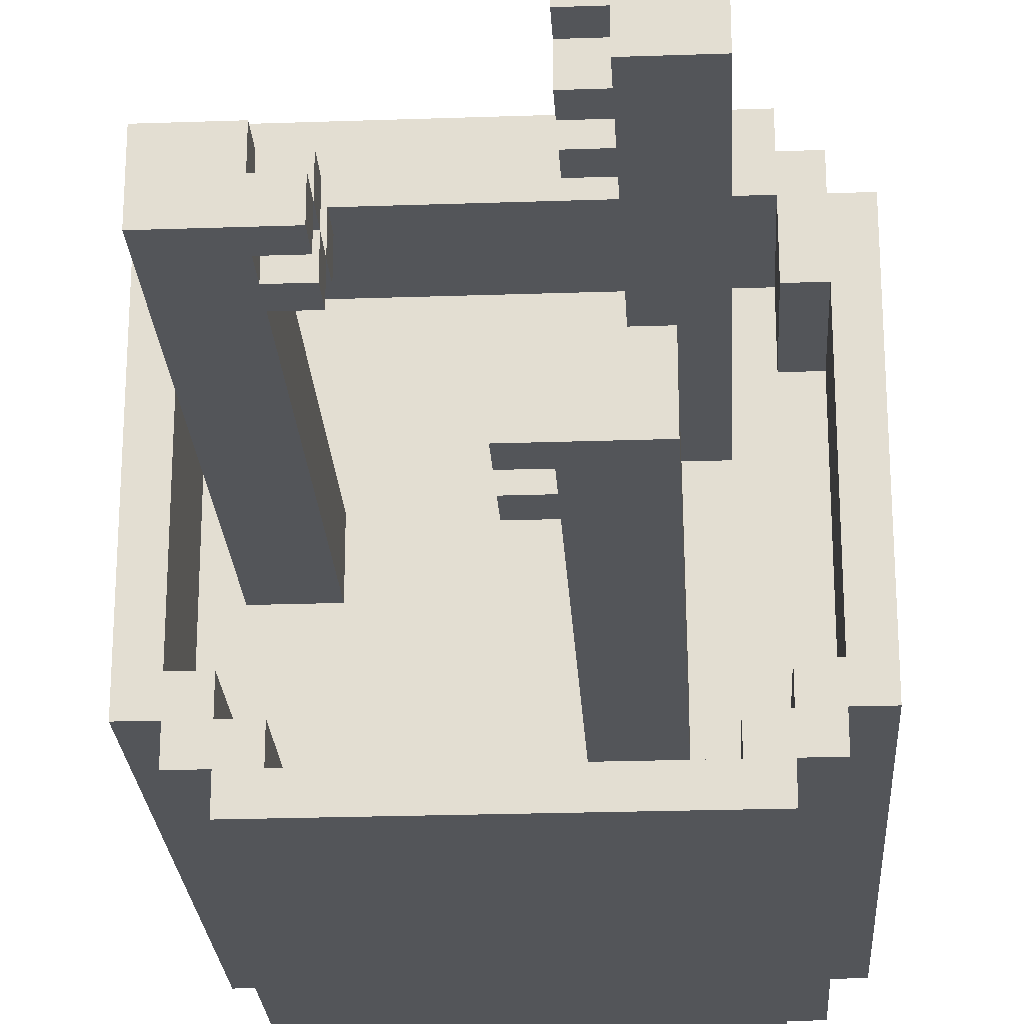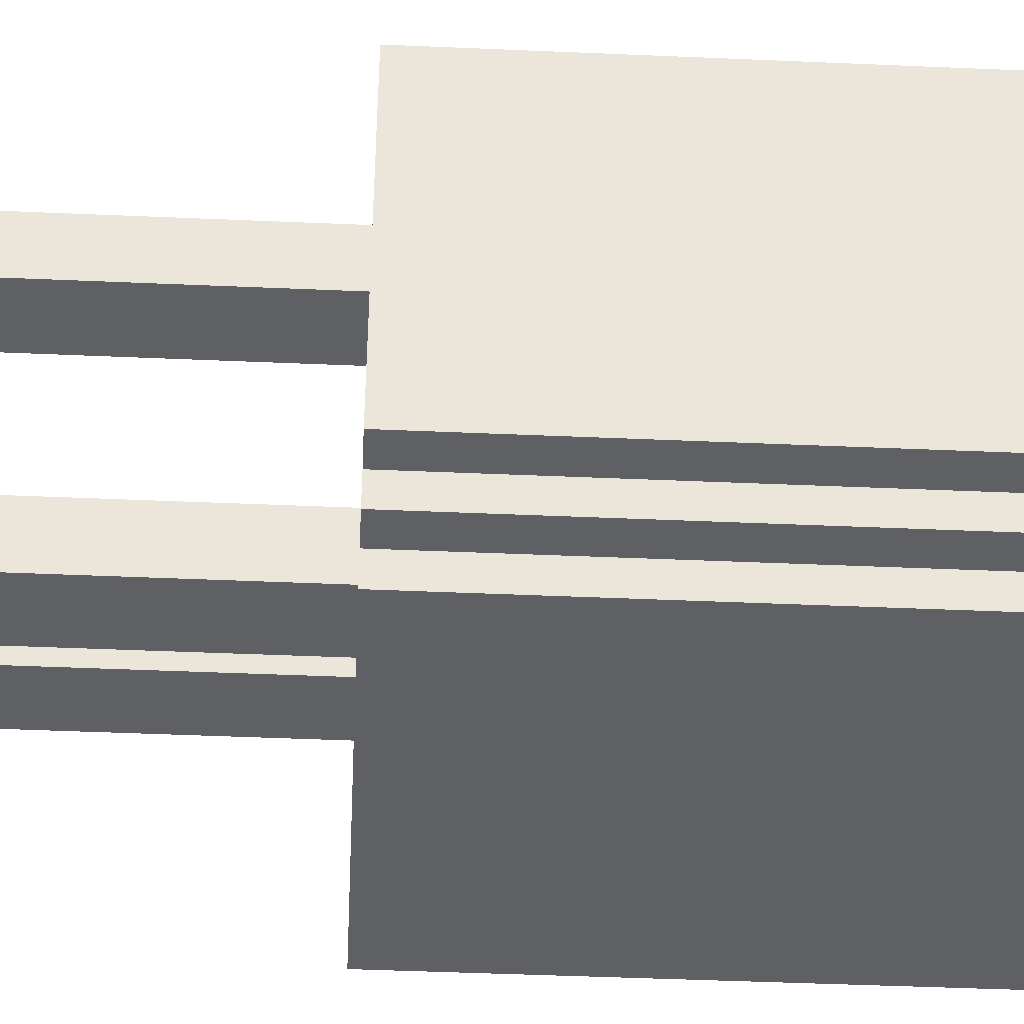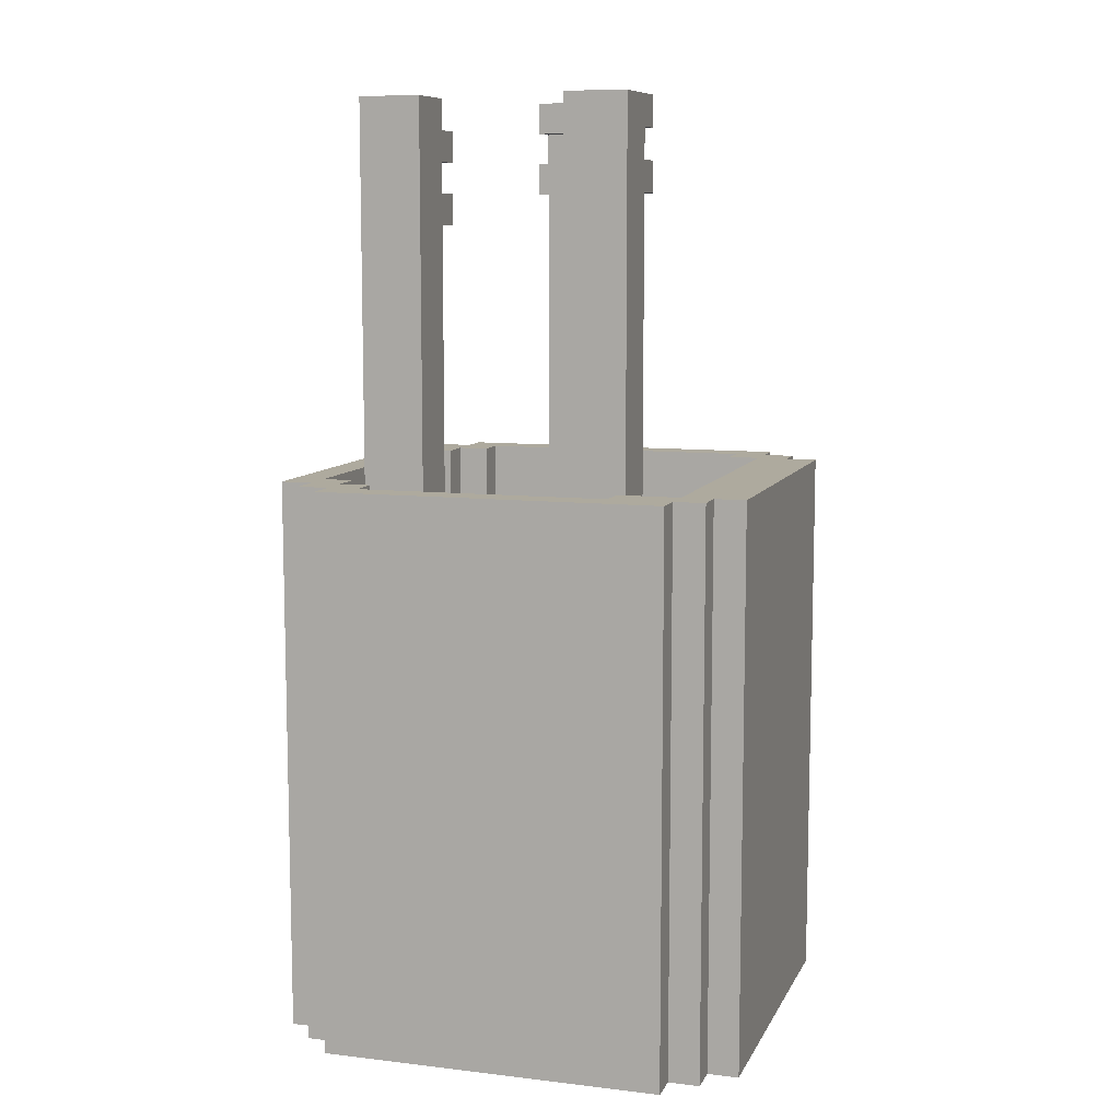
<metadata>
{"format":"obj","ext":"obj","renderer":"f3d","projection":"perspective","resolution":1024,"background":"white","views":[{"elev":-24.0,"azim":-176.7,"up":"+Z"},{"elev":-44.7,"azim":-92.9,"up":"+Z"},{"elev":9.2,"azim":-72.7,"up":"+Y"}]}
</metadata>
<code>
o
v -0.7 0 0.5
v -0.7 0 -0.6
v -0.7 1.8 0.5
v -0.7 1.8 -0.6
v -0.6 0 0.6
v -0.6 0 0.5
v -0.6 0 -0.6
v -0.6 0 -0.7
v -0.6 1.8 0.6
v -0.6 1.8 0.5
v -0.6 1.8 -0.6
v -0.6 1.8 -0.7
v -0.5 0 0.7
v -0.5 0 0.6
v -0.5 0 -0.7
v -0.5 0 -0.8
v -0.5 1.8 0.7
v -0.5 1.8 0.6
v -0.5 1.8 -0.7
v -0.5 1.8 -0.8
v -0.4 1.4 0.3
v -0.4 1.4 0.1
v -0.4 3 0.3
v -0.4 3 0.1
v -0.3 1.4 -0.4
v -0.3 1.4 -0.6
v -0.3 3 -0.4
v -0.3 3 -0.6
v 0.3 2.6 0
v 0.3 2.6 -0.1
v 0.3 2.7 0
v 0.3 2.7 -0.1
v 0.3 2.7 -0.2
v 0.3 2.8 0
v 0.3 2.8 -0.1
v 0.3 2.8 -0.2
v 0.3 2.9 0
v 0.3 2.9 -0.1
v 0.3 2.9 -0.2
v 0.3 3 -0.1
v 0.3 3 -0.2
v 0.4 1.4 0
v 0.4 1.4 -0.2
v 0.4 2.6 0
v 0.4 2.6 -0.1
v 0.4 2.6 -0.2
v 0.4 2.7 0
v 0.4 2.7 -0.1
v 0.4 2.7 -0.2
v 0.4 2.8 0
v 0.4 2.8 -0.1
v 0.4 2.8 -0.2
v 0.4 2.9 0
v 0.4 2.9 -0.1
v 0.4 2.9 -0.2
v 0.4 3 0
v 0.4 3 -0.1
v 0.5 1.4 -0.6
v 0.5 1.4 -0.7
v 0.5 1.8 -0.6
v 0.5 1.8 -0.7
v 0.6 1.4 0.5
v 0.6 1.4 0.4
v 0.6 1.4 -0.5
v 0.6 1.4 -0.6
v 0.6 1.8 0.5
v 0.6 1.8 0.4
v 0.6 1.8 -0.5
v 0.6 1.8 -0.6
v 0.7 1.4 0.4
v 0.7 1.4 -0.5
v 0.7 1.8 0.4
v 0.7 1.8 -0.5
v -0.6 1.4 0.3
v -0.6 1.4 -0.5
v -0.6 1.8 0.3
v -0.6 1.8 -0.5
v -0.5 1.4 0.5
v -0.5 1.4 0.3
v -0.5 1.4 -0.5
v -0.5 1.4 -0.6
v -0.5 1.8 0.5
v -0.5 1.8 0.3
v -0.5 1.8 -0.5
v -0.5 1.8 -0.6
v -0.4 1.4 -0.6
v -0.4 1.4 -0.7
v -0.4 1.8 -0.6
v -0.4 1.8 -0.7
v -0.2 1.4 0.3
v -0.2 1.4 0.1
v -0.2 2.6 0.3
v -0.2 2.6 0.2
v -0.2 2.6 0.1
v -0.2 2.7 0.3
v -0.2 2.7 0.2
v -0.2 2.7 0.1
v -0.2 2.8 0.3
v -0.2 2.8 0.2
v -0.2 2.8 0.1
v -0.2 2.9 0.3
v -0.2 2.9 0.2
v -0.2 2.9 0.1
v -0.2 3 0.2
v -0.2 3 0.1
v -0.1 1.4 -0.4
v -0.1 1.4 -0.6
v -0.1 2.6 0.2
v -0.1 2.6 0.1
v -0.1 2.6 -0.4
v -0.1 2.6 -0.5
v -0.1 2.6 -0.6
v -0.1 2.7 0.3
v -0.1 2.7 0.2
v -0.1 2.7 0.1
v -0.1 2.7 -0.4
v -0.1 2.7 -0.5
v -0.1 2.7 -0.6
v -0.1 2.8 0.3
v -0.1 2.8 0.2
v -0.1 2.8 0.1
v -0.1 2.8 -0.4
v -0.1 2.8 -0.5
v -0.1 2.8 -0.6
v -0.1 2.9 0.3
v -0.1 2.9 0.2
v -0.1 2.9 0.1
v -0.1 2.9 -0.4
v -0.1 2.9 -0.5
v -0.1 2.9 -0.6
v -0.1 3 0.3
v -0.1 3 0.2
v -0.1 3 -0.4
v -0.1 3 -0.5
v 0 2.6 -0.4
v 0 2.6 -0.5
v 0 2.7 -0.4
v 0 2.7 -0.5
v 0 2.7 -0.6
v 0 2.8 -0.4
v 0 2.8 -0.5
v 0 2.8 -0.6
v 0 2.9 -0.4
v 0 2.9 -0.5
v 0 2.9 -0.6
v 0 3 -0.5
v 0 3 -0.6
v 0.6 0 0.7
v 0.6 0 0.6
v 0.6 0 -0.7
v 0.6 0 -0.8
v 0.6 1.4 0
v 0.6 1.4 -0.2
v 0.6 1.8 0.7
v 0.6 1.8 0.6
v 0.6 1.8 -0.7
v 0.6 1.8 -0.8
v 0.6 3 0
v 0.6 3 -0.2
v 0.7 0 0.6
v 0.7 0 0.5
v 0.7 0 -0.6
v 0.7 0 -0.7
v 0.7 1.8 0.6
v 0.7 1.8 0.5
v 0.7 1.8 -0.6
v 0.7 1.8 -0.7
v 0.8 0 0.5
v 0.8 0 -0.6
v 0.8 1.8 0.5
v 0.8 1.8 -0.6
v -0.5 0 0.7
v -0.5 1.8 0.7
v 0.6 0 0.7
v 0.6 1.8 0.7
v -0.6 0 0.6
v -0.6 1.8 0.6
v -0.5 0 0.6
v -0.5 1.8 0.6
v 0.6 0 0.6
v 0.6 1.8 0.6
v 0.7 0 0.6
v 0.7 1.8 0.6
v -0.7 0 0.5
v -0.7 1.8 0.5
v -0.6 0 0.5
v -0.6 1.8 0.5
v 0.7 0 0.5
v 0.7 1.8 0.5
v 0.8 0 0.5
v 0.8 1.8 0.5
v -0.4 1.4 0.3
v -0.4 3 0.3
v -0.3 2.6 0.3
v -0.3 3 0.3
v -0.2 1.4 0.3
v -0.2 2.6 0.3
v -0.2 2.7 0.3
v -0.2 2.8 0.3
v -0.2 2.9 0.3
v -0.1 2.7 0.3
v -0.1 2.8 0.3
v -0.1 2.9 0.3
v -0.1 3 0.3
v -0.2 2.6 0.2
v -0.2 2.7 0.2
v -0.2 2.8 0.2
v -0.2 2.9 0.2
v -0.1 2.6 0.2
v -0.1 2.7 0.2
v -0.1 2.8 0.2
v -0.1 2.9 0.2
v 0.3 2.6 0
v 0.3 2.7 0
v 0.3 2.8 0
v 0.3 2.9 0
v 0.4 1.4 0
v 0.4 2.6 0
v 0.4 2.7 0
v 0.4 2.8 0
v 0.4 2.9 0
v 0.4 3 0
v 0.5 2.6 0
v 0.5 3 0
v 0.6 1.4 0
v 0.6 3 0
v 0.3 2.7 -0.1
v 0.3 2.8 -0.1
v 0.3 2.9 -0.1
v 0.3 3 -0.1
v 0.4 2.7 -0.1
v 0.4 2.8 -0.1
v 0.4 2.9 -0.1
v 0.4 3 -0.1
v -0.3 1.4 -0.4
v -0.3 3 -0.4
v -0.2 2.6 -0.4
v -0.2 3 -0.4
v -0.1 1.4 -0.4
v -0.1 2.6 -0.4
v -0.1 2.7 -0.4
v -0.1 2.8 -0.4
v -0.1 2.9 -0.4
v -0.1 3 -0.4
v 0 2.6 -0.4
v 0 2.7 -0.4
v 0 2.8 -0.4
v 0 2.9 -0.4
v -0.6 1.4 -0.5
v -0.6 1.8 -0.5
v -0.5 1.4 -0.5
v -0.5 1.8 -0.5
v -0.1 2.7 -0.5
v -0.1 2.8 -0.5
v -0.1 2.9 -0.5
v -0.1 3 -0.5
v 0 2.7 -0.5
v 0 2.8 -0.5
v 0 2.9 -0.5
v 0 3 -0.5
v 0.6 1.4 -0.5
v 0.6 1.8 -0.5
v 0.7 1.4 -0.5
v 0.7 1.8 -0.5
v -0.5 1.4 -0.6
v -0.5 1.8 -0.6
v -0.4 1.4 -0.6
v -0.4 1.8 -0.6
v 0.5 1.4 -0.6
v 0.5 1.8 -0.6
v 0.6 1.4 -0.6
v 0.6 1.8 -0.6
v -0.4 1.4 -0.7
v -0.4 1.8 -0.7
v 0.5 1.4 -0.7
v 0.5 1.8 -0.7
v -0.5 1.4 0.5
v -0.5 1.8 0.5
v 0.6 1.4 0.5
v 0.6 1.8 0.5
v 0.6 1.4 0.4
v 0.6 1.8 0.4
v 0.7 1.4 0.4
v 0.7 1.8 0.4
v -0.6 1.4 0.3
v -0.6 1.8 0.3
v -0.5 1.4 0.3
v -0.5 1.8 0.3
v -0.2 2.7 0.2
v -0.2 2.8 0.2
v -0.2 2.9 0.2
v -0.2 3 0.2
v -0.1 2.7 0.2
v -0.1 2.8 0.2
v -0.1 2.9 0.2
v -0.1 3 0.2
v -0.4 1.4 0.1
v -0.4 3 0.1
v -0.3 2.6 0.1
v -0.3 3 0.1
v -0.2 1.4 0.1
v -0.2 2.6 0.1
v -0.2 2.7 0.1
v -0.2 2.8 0.1
v -0.2 2.9 0.1
v -0.2 3 0.1
v -0.1 2.6 0.1
v -0.1 2.7 0.1
v -0.1 2.8 0.1
v -0.1 2.9 0.1
v 0.3 2.6 -0.1
v 0.3 2.7 -0.1
v 0.3 2.8 -0.1
v 0.3 2.9 -0.1
v 0.4 2.6 -0.1
v 0.4 2.7 -0.1
v 0.4 2.8 -0.1
v 0.4 2.9 -0.1
v 0.3 2.7 -0.2
v 0.3 2.8 -0.2
v 0.3 2.9 -0.2
v 0.3 3 -0.2
v 0.4 1.4 -0.2
v 0.4 2.6 -0.2
v 0.4 2.7 -0.2
v 0.4 2.8 -0.2
v 0.4 2.9 -0.2
v 0.5 2.6 -0.2
v 0.5 3 -0.2
v 0.6 1.4 -0.2
v 0.6 3 -0.2
v -0.1 2.6 -0.5
v -0.1 2.7 -0.5
v -0.1 2.8 -0.5
v -0.1 2.9 -0.5
v 0 2.6 -0.5
v 0 2.7 -0.5
v 0 2.8 -0.5
v 0 2.9 -0.5
v -0.7 0 -0.6
v -0.7 1.8 -0.6
v -0.6 0 -0.6
v -0.6 1.8 -0.6
v -0.3 1.4 -0.6
v -0.3 3 -0.6
v -0.2 2.6 -0.6
v -0.2 3 -0.6
v -0.1 1.4 -0.6
v -0.1 2.6 -0.6
v -0.1 2.7 -0.6
v -0.1 2.8 -0.6
v -0.1 2.9 -0.6
v 0 2.7 -0.6
v 0 2.8 -0.6
v 0 2.9 -0.6
v 0 3 -0.6
v 0.7 0 -0.6
v 0.7 1.8 -0.6
v 0.8 0 -0.6
v 0.8 1.8 -0.6
v -0.6 0 -0.7
v -0.6 1.8 -0.7
v -0.5 0 -0.7
v -0.5 1.8 -0.7
v 0.6 0 -0.7
v 0.6 1.8 -0.7
v 0.7 0 -0.7
v 0.7 1.8 -0.7
v -0.5 0 -0.8
v -0.5 1.8 -0.8
v 0.6 0 -0.8
v 0.6 1.8 -0.8
v -0.5 0 0.7
v 0.6 0 0.7
v -0.6 0 0.6
v -0.5 0 0.6
v 0.6 0 0.6
v 0.7 0 0.6
v -0.7 0 0.5
v -0.6 0 0.5
v 0.7 0 0.5
v 0.8 0 0.5
v -0.7 0 -0.6
v -0.6 0 -0.6
v 0.7 0 -0.6
v 0.8 0 -0.6
v -0.6 0 -0.7
v -0.5 0 -0.7
v 0.6 0 -0.7
v 0.7 0 -0.7
v -0.5 0 -0.8
v 0.6 0 -0.8
v -0.2 2.6 0.2
v -0.1 2.6 0.2
v -0.2 2.6 0.1
v -0.1 2.6 0.1
v 0.3 2.6 0
v 0.4 2.6 0
v 0.3 2.6 -0.1
v 0.4 2.6 -0.1
v -0.1 2.6 -0.4
v 0 2.6 -0.4
v -0.1 2.6 -0.5
v 0 2.6 -0.5
v -0.2 2.7 0.3
v -0.1 2.7 0.3
v -0.2 2.7 0.2
v -0.1 2.7 0.2
v 0.3 2.7 -0.1
v 0.4 2.7 -0.1
v 0.3 2.7 -0.2
v 0.4 2.7 -0.2
v -0.1 2.7 -0.5
v 0 2.7 -0.5
v -0.1 2.7 -0.6
v 0 2.7 -0.6
v -0.2 2.8 0.2
v -0.1 2.8 0.2
v -0.2 2.8 0.1
v -0.1 2.8 0.1
v 0.3 2.8 0
v 0.4 2.8 0
v 0.3 2.8 -0.1
v 0.4 2.8 -0.1
v -0.1 2.8 -0.4
v 0 2.8 -0.4
v -0.1 2.8 -0.5
v 0 2.8 -0.5
v -0.2 2.9 0.3
v -0.1 2.9 0.3
v -0.2 2.9 0.2
v -0.1 2.9 0.2
v 0.3 2.9 -0.1
v 0.4 2.9 -0.1
v 0.3 2.9 -0.2
v 0.4 2.9 -0.2
v -0.1 2.9 -0.5
v 0 2.9 -0.5
v -0.1 2.9 -0.6
v 0 2.9 -0.6
v -0.5 1.4 0.5
v 0.6 1.4 0.5
v 0.6 1.4 0.4
v 0.7 1.4 0.4
v -0.6 1.4 0.3
v -0.5 1.4 0.3
v -0.4 1.4 0.3
v -0.2 1.4 0.3
v -0.4 1.4 0.1
v -0.2 1.4 0.1
v 0.4 1.4 0
v 0.6 1.4 0
v 0.4 1.4 -0.2
v 0.6 1.4 -0.2
v -0.3 1.4 -0.4
v -0.1 1.4 -0.4
v -0.6 1.4 -0.5
v -0.5 1.4 -0.5
v 0.6 1.4 -0.5
v 0.7 1.4 -0.5
v -0.5 1.4 -0.6
v -0.4 1.4 -0.6
v -0.3 1.4 -0.6
v -0.1 1.4 -0.6
v 0.5 1.4 -0.6
v 0.6 1.4 -0.6
v -0.4 1.4 -0.7
v 0.5 1.4 -0.7
v -0.5 1.8 0.7
v 0.6 1.8 0.7
v -0.6 1.8 0.6
v -0.5 1.8 0.6
v 0.6 1.8 0.6
v 0.7 1.8 0.6
v -0.7 1.8 0.5
v -0.6 1.8 0.5
v -0.5 1.8 0.5
v 0.6 1.8 0.5
v 0.7 1.8 0.5
v 0.8 1.8 0.5
v 0.6 1.8 0.4
v 0.7 1.8 0.4
v -0.6 1.8 0.3
v -0.5 1.8 0.3
v -0.6 1.8 -0.5
v -0.5 1.8 -0.5
v 0.6 1.8 -0.5
v 0.7 1.8 -0.5
v -0.7 1.8 -0.6
v -0.6 1.8 -0.6
v -0.5 1.8 -0.6
v -0.4 1.8 -0.6
v 0.5 1.8 -0.6
v 0.6 1.8 -0.6
v 0.7 1.8 -0.6
v 0.8 1.8 -0.6
v -0.6 1.8 -0.7
v -0.5 1.8 -0.7
v -0.4 1.8 -0.7
v 0.5 1.8 -0.7
v 0.6 1.8 -0.7
v 0.7 1.8 -0.7
v -0.5 1.8 -0.8
v 0.6 1.8 -0.8
v -0.2 2.7 0.2
v -0.1 2.7 0.2
v -0.2 2.7 0.1
v -0.1 2.7 0.1
v 0.3 2.7 0
v 0.4 2.7 0
v 0.3 2.7 -0.1
v 0.4 2.7 -0.1
v -0.1 2.7 -0.4
v 0 2.7 -0.4
v -0.1 2.7 -0.5
v 0 2.7 -0.5
v -0.2 2.8 0.3
v -0.1 2.8 0.3
v -0.2 2.8 0.2
v -0.1 2.8 0.2
v 0.3 2.8 -0.1
v 0.4 2.8 -0.1
v 0.3 2.8 -0.2
v 0.4 2.8 -0.2
v -0.1 2.8 -0.5
v 0 2.8 -0.5
v -0.1 2.8 -0.6
v 0 2.8 -0.6
v -0.2 2.9 0.2
v -0.1 2.9 0.2
v -0.2 2.9 0.1
v -0.1 2.9 0.1
v 0.3 2.9 0
v 0.4 2.9 0
v 0.3 2.9 -0.1
v 0.4 2.9 -0.1
v -0.1 2.9 -0.4
v 0 2.9 -0.4
v -0.1 2.9 -0.5
v 0 2.9 -0.5
v -0.4 3 0.3
v -0.3 3 0.3
v -0.1 3 0.3
v -0.2 3 0.2
v -0.1 3 0.2
v -0.4 3 0.1
v -0.3 3 0.1
v -0.2 3 0.1
v 0.4 3 0
v 0.5 3 0
v 0.6 3 0
v 0.3 3 -0.1
v 0.4 3 -0.1
v 0.3 3 -0.2
v 0.5 3 -0.2
v 0.6 3 -0.2
v -0.3 3 -0.4
v -0.2 3 -0.4
v -0.1 3 -0.4
v -0.1 3 -0.5
v 0 3 -0.5
v -0.3 3 -0.6
v -0.2 3 -0.6
v 0 3 -0.6
f 3 2 1
f 4 2 3
f 9 6 5
f 10 6 9
f 11 8 7
f 12 8 11
f 17 14 13
f 18 14 17
f 19 16 15
f 20 16 19
f 23 22 21
f 24 22 23
f 27 26 25
f 28 26 27
f 31 30 29
f 32 30 31
f 35 33 32
f 36 33 35
f 37 35 34
f 38 35 37
f 40 39 38
f 41 39 40
f 44 43 42
f 45 43 44
f 46 43 45
f 48 46 45
f 49 46 48
f 50 48 47
f 51 48 50
f 54 52 51
f 55 52 54
f 56 54 53
f 57 54 56
f 60 59 58
f 61 59 60
f 66 63 62
f 67 63 66
f 68 65 64
f 69 65 68
f 72 71 70
f 73 71 72
f 74 75 76
f 76 75 77
f 78 79 82
f 82 79 83
f 80 81 84
f 84 81 85
f 86 87 88
f 88 87 89
f 90 91 92
f 92 91 93
f 93 91 94
f 92 93 95
f 95 93 96
f 96 97 99
f 99 97 100
f 98 99 101
f 101 99 102
f 102 103 104
f 104 103 105
f 106 107 110
f 110 107 111
f 111 107 112
f 108 109 114
f 114 109 115
f 111 112 117
f 117 112 118
f 113 114 119
f 119 114 120
f 116 117 122
f 122 117 123
f 120 121 126
f 126 121 127
f 123 124 129
f 129 124 130
f 125 126 131
f 131 126 132
f 128 129 133
f 133 129 134
f 135 136 137
f 137 136 138
f 138 139 141
f 141 139 142
f 140 141 143
f 143 141 144
f 144 145 146
f 146 145 147
f 148 149 154
f 154 149 155
f 150 151 156
f 156 151 157
f 152 153 158
f 158 153 159
f 160 161 164
f 164 161 165
f 162 163 166
f 166 163 167
f 168 169 170
f 170 169 171
f 174 173 172
f 175 173 174
f 178 177 176
f 179 177 178
f 182 181 180
f 183 181 182
f 186 185 184
f 187 185 186
f 190 189 188
f 191 189 190
f 194 193 192
f 195 193 194
f 196 194 192
f 197 195 194
f 197 194 196
f 198 195 197
f 199 195 198
f 200 195 199
f 201 199 198
f 202 199 201
f 203 195 200
f 204 195 203
f 209 206 205
f 210 206 209
f 211 208 207
f 212 208 211
f 218 214 213
f 219 214 218
f 220 216 215
f 221 216 220
f 223 219 218
f 223 222 221
f 223 221 220
f 223 220 219
f 223 218 217
f 224 222 223
f 225 223 217
f 225 224 223
f 226 224 225
f 231 228 227
f 232 228 231
f 233 230 229
f 234 230 233
f 237 236 235
f 238 236 237
f 239 237 235
f 240 238 237
f 240 237 239
f 241 238 240
f 242 238 241
f 243 238 242
f 244 238 243
f 245 241 240
f 246 241 245
f 247 243 242
f 248 243 247
f 251 250 249
f 252 250 251
f 257 254 253
f 258 254 257
f 259 256 255
f 260 256 259
f 263 262 261
f 264 262 263
f 267 266 265
f 268 266 267
f 271 270 269
f 272 270 271
f 275 274 273
f 276 274 275
f 277 278 279
f 279 278 280
f 281 282 283
f 283 282 284
f 285 286 287
f 287 286 288
f 289 290 293
f 293 290 294
f 291 292 295
f 295 292 296
f 297 298 299
f 299 298 300
f 297 299 301
f 299 300 302
f 301 299 302
f 302 300 303
f 303 300 304
f 304 300 305
f 305 300 306
f 302 303 307
f 307 303 308
f 304 305 309
f 309 305 310
f 311 312 315
f 315 312 316
f 313 314 317
f 317 314 318
f 319 320 325
f 325 320 326
f 321 322 327
f 323 324 328
f 326 327 328
f 325 326 328
f 324 325 328
f 327 322 329
f 328 327 329
f 323 328 330
f 328 329 330
f 330 329 331
f 332 333 336
f 336 333 337
f 334 335 338
f 338 335 339
f 340 341 342
f 342 341 343
f 344 345 346
f 346 345 347
f 344 346 348
f 346 347 349
f 348 346 349
f 349 347 350
f 350 347 351
f 351 347 352
f 350 351 353
f 353 351 354
f 352 347 355
f 355 347 356
f 357 358 359
f 359 358 360
f 361 362 363
f 363 362 364
f 365 366 367
f 367 366 368
f 369 370 371
f 371 370 372
f 376 374 373
f 377 374 376
f 380 376 375
f 380 378 377
f 380 377 376
f 381 378 380
f 383 380 379
f 383 382 381
f 383 381 380
f 384 382 383
f 385 382 384
f 386 382 385
f 387 385 384
f 388 385 387
f 389 385 388
f 390 385 389
f 391 389 388
f 392 389 391
f 395 394 393
f 396 394 395
f 399 398 397
f 400 398 399
f 403 402 401
f 404 402 403
f 407 406 405
f 408 406 407
f 411 410 409
f 412 410 411
f 415 414 413
f 416 414 415
f 419 418 417
f 420 418 419
f 423 422 421
f 424 422 423
f 427 426 425
f 428 426 427
f 431 430 429
f 432 430 431
f 435 434 433
f 436 434 435
f 439 438 437
f 440 438 439
f 441 442 443
f 441 443 446
f 443 444 446
f 446 444 447
f 447 444 448
f 445 446 449
f 446 447 449
f 448 444 450
f 450 444 451
f 449 450 451
f 451 444 452
f 449 451 453
f 452 444 454
f 449 453 455
f 453 454 455
f 455 454 456
f 445 449 457
f 449 455 457
f 457 455 458
f 456 454 459
f 454 444 459
f 459 444 460
f 458 455 461
f 461 455 462
f 462 455 463
f 456 459 464
f 464 459 465
f 465 459 466
f 462 463 467
f 464 465 467
f 463 464 467
f 467 465 468
f 469 470 472
f 472 470 473
f 471 472 476
f 473 474 476
f 472 473 476
f 476 474 477
f 477 474 478
f 478 474 479
f 479 480 481
f 478 479 481
f 481 480 482
f 475 476 483
f 476 477 483
f 483 477 484
f 475 483 485
f 482 480 488
f 475 485 489
f 485 486 489
f 489 486 490
f 490 486 491
f 487 488 494
f 488 480 495
f 494 488 495
f 495 480 496
f 491 492 497
f 490 491 497
f 497 492 498
f 498 492 499
f 493 494 500
f 494 495 500
f 500 495 501
f 501 495 502
f 498 499 503
f 500 501 503
f 499 500 503
f 503 501 504
f 505 506 507
f 507 506 508
f 509 510 511
f 511 510 512
f 513 514 515
f 515 514 516
f 517 518 519
f 519 518 520
f 521 522 523
f 523 522 524
f 525 526 527
f 527 526 528
f 529 530 531
f 531 530 532
f 533 534 535
f 535 534 536
f 537 538 539
f 539 538 540
f 542 543 544
f 544 543 545
f 541 542 546
f 542 544 547
f 546 542 547
f 547 544 548
f 549 550 553
f 552 553 554
f 550 551 555
f 554 553 555
f 553 550 555
f 555 551 556
f 558 559 560
f 557 558 562
f 560 561 563
f 562 558 563
f 558 560 563
f 563 561 564

</code>
